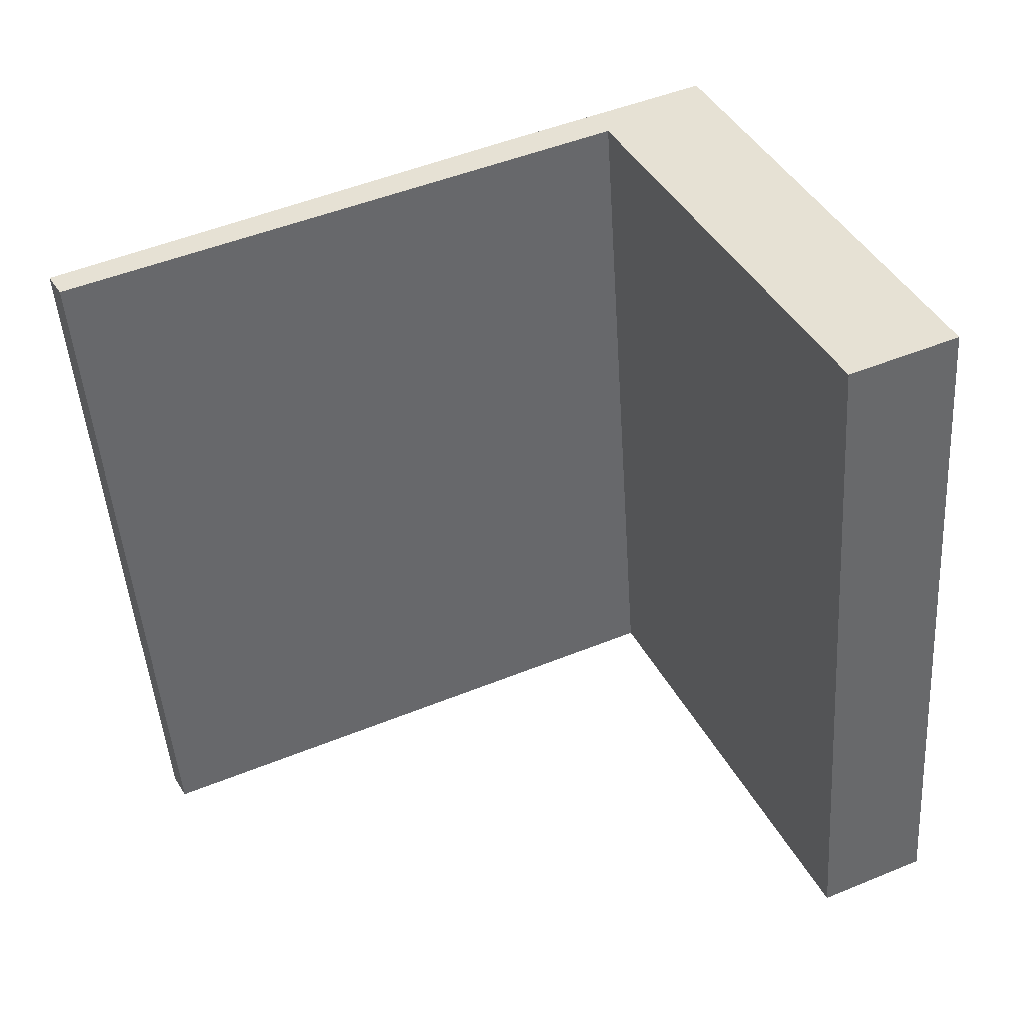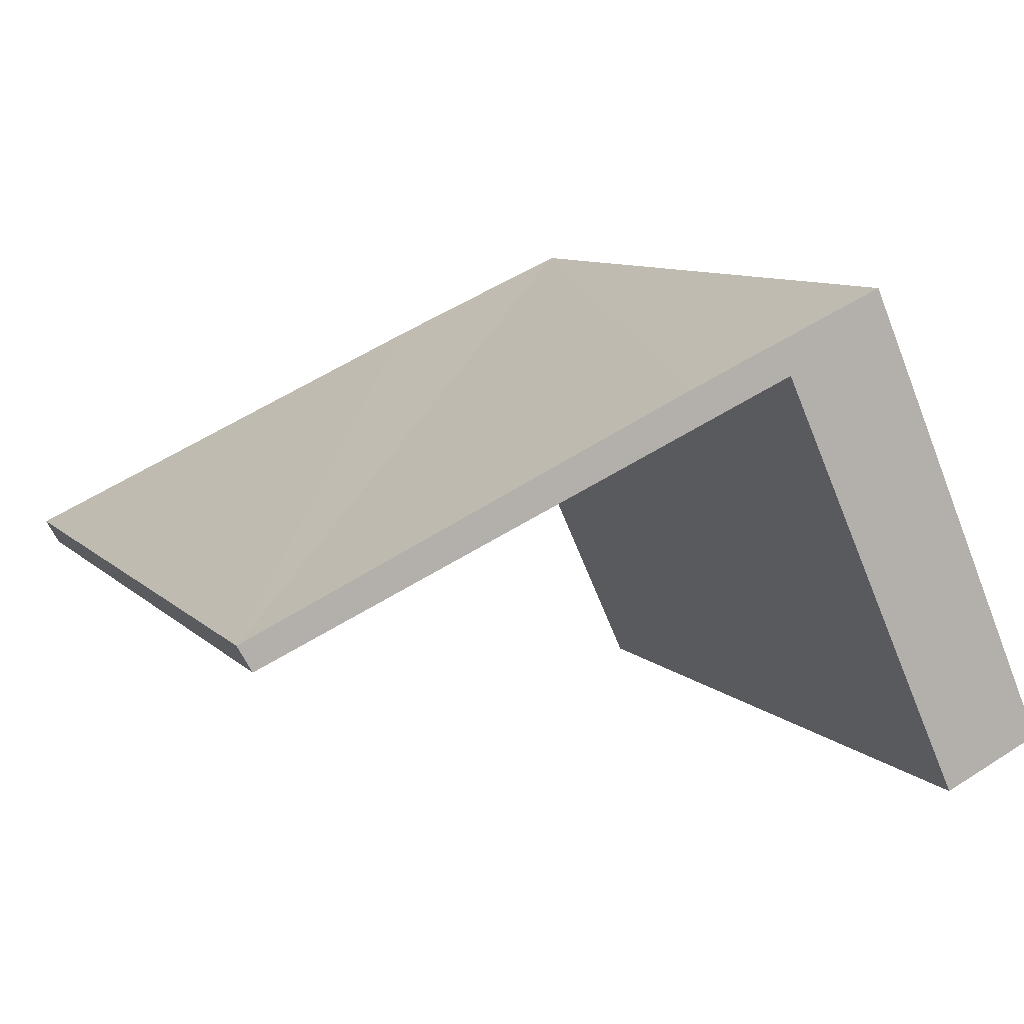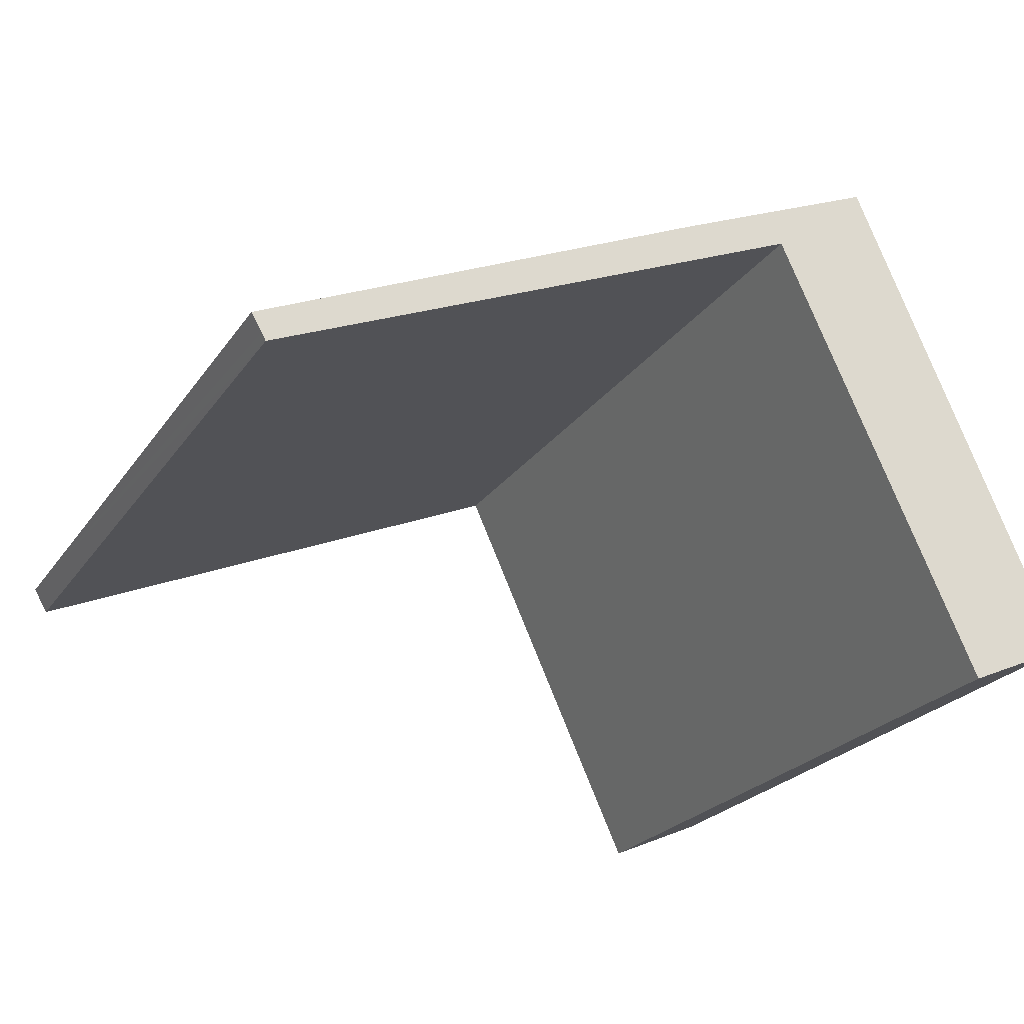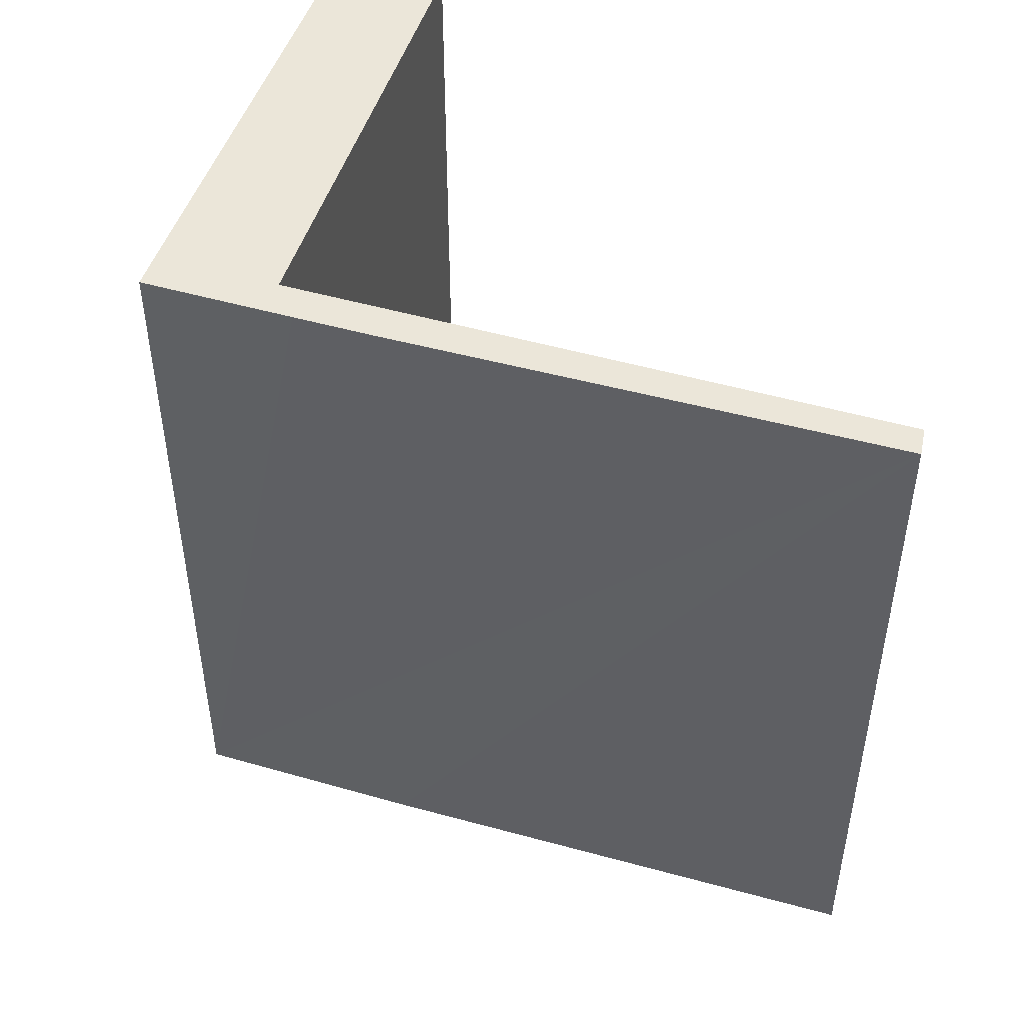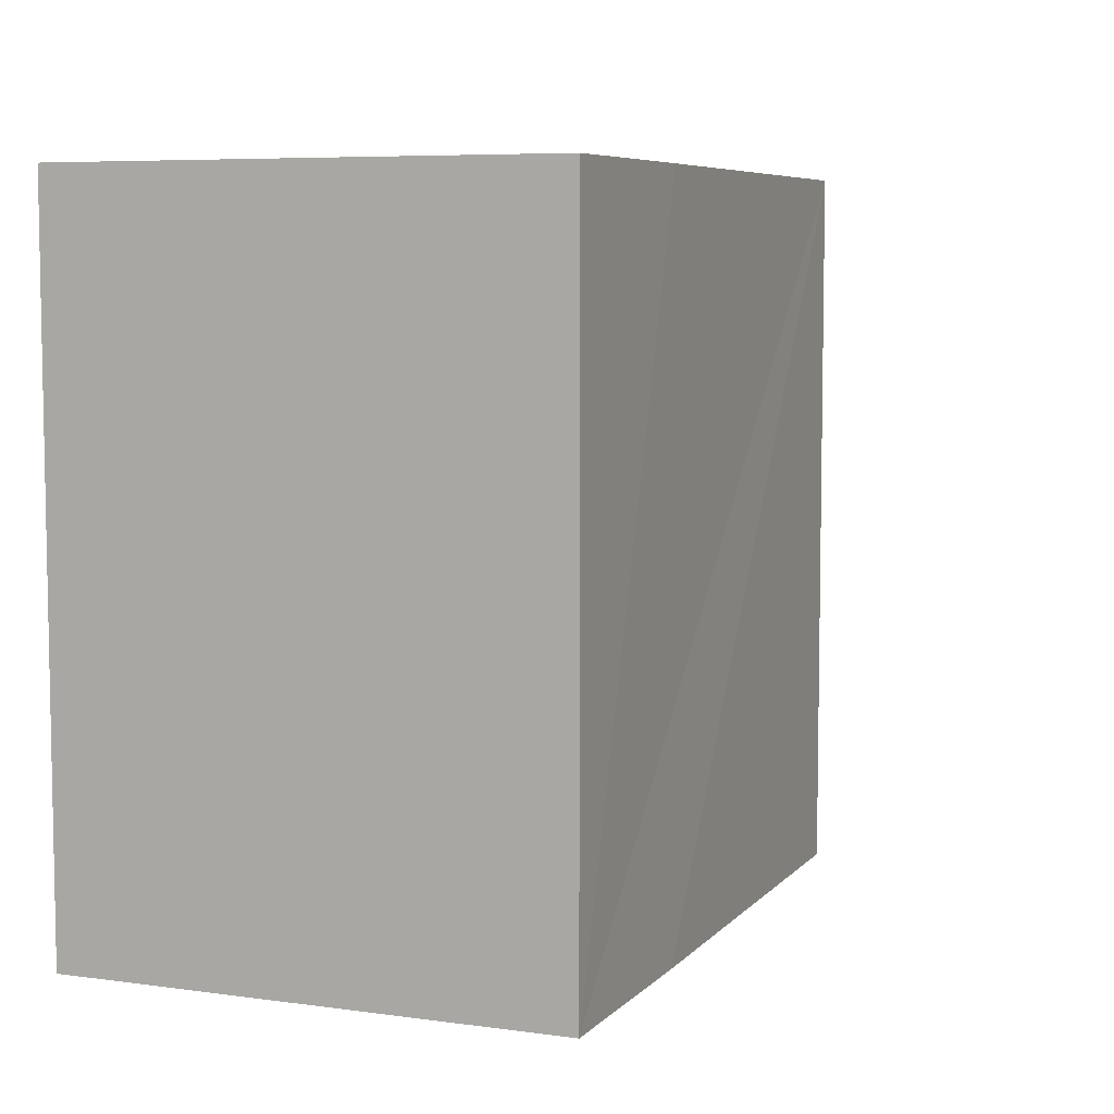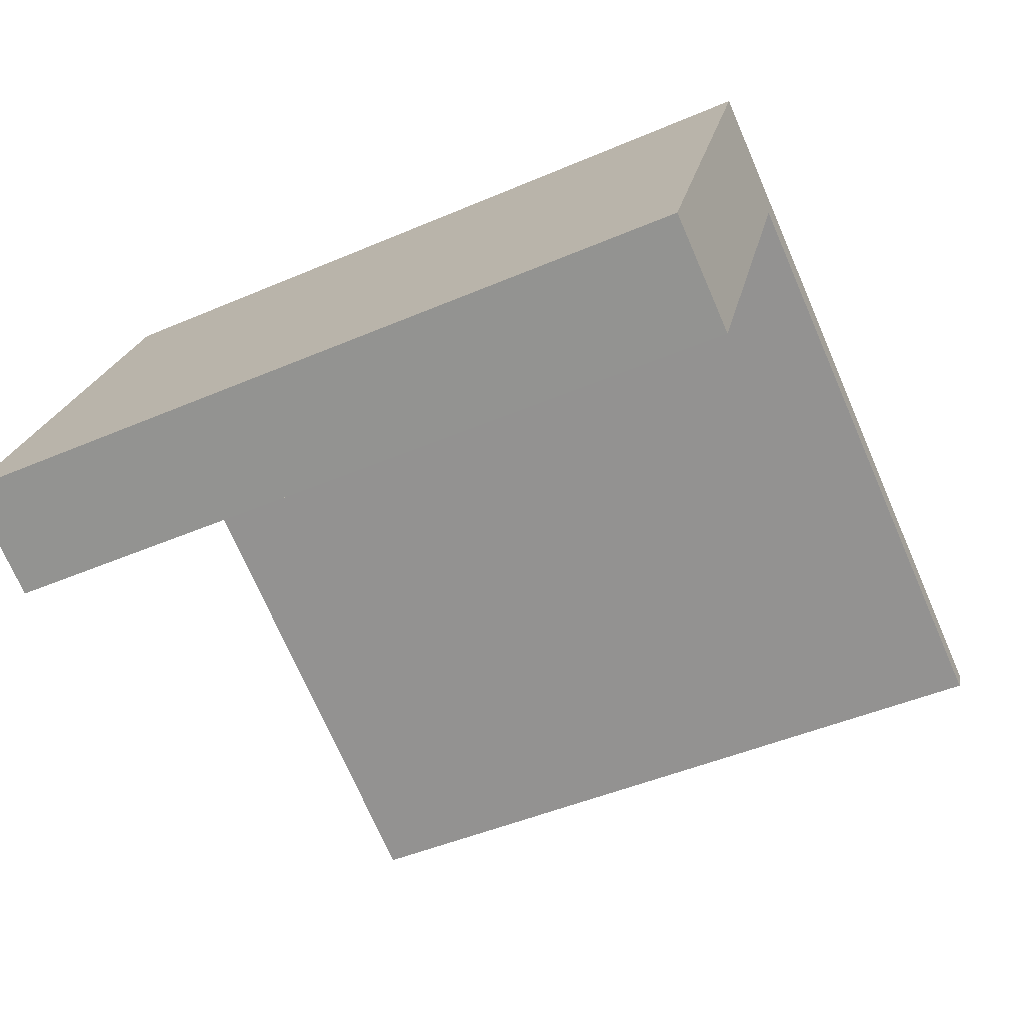
<metadata>
{"format":"obj","ext":"obj","renderer":"f3d","projection":"perspective","resolution":1024,"background":"white","views":[{"elev":-48.9,"azim":-176.1,"up":"+Z"},{"elev":9.1,"azim":155.4,"up":"+Z"},{"elev":-23.6,"azim":154.1,"up":"+Z"},{"elev":48.5,"azim":41.5,"up":"+Y"},{"elev":6.6,"azim":-43.9,"up":"+Y"},{"elev":-47.0,"azim":-64.1,"up":"+Z"}]}
</metadata>
<code>
v  0 11.62 7.117e-16
v  4.841 11.62 6.164
v  1.669 11.62 -0.739
v  1.527 11.62 3.453
v  3.299 11.62 7.456
v  6.594 11.62 6.013
v  5.463 11.62 6.51
v  13.51 11.62 2.514
v  13.44 11.62 2.394
v  13.67 11.62 2.794
v  13.67 -1.711e-16 2.794
v  13.44 -1.466e-16 2.394
v  13.51 -1.539e-16 2.514
v  4.841 -3.774e-16 6.164
v  1.669 4.525e-17 -0.739
v  0 0 0
v  3.299 -4.565e-16 7.456
v  1.527 -2.114e-16 3.453
v  6.594 -3.682e-16 6.013
v  5.463 -3.986e-16 6.51
g defaultobject
f 1 2 3
f 2 1 4
f 2 4 5
f 2 5 6
f 6 5 7
f 2 8 9
f 8 2 10
f 10 2 6
f 11 8 10
f 8 11 9
f 9 11 12
f 12 11 13
f 14 3 2
f 3 14 15
f 12 2 9
f 2 12 14
f 15 1 3
f 1 15 16
f 16 4 1
f 4 16 5
f 5 16 17
f 17 16 18
f 17 7 5
f 7 17 6
f 6 17 10
f 10 17 19
f 10 19 11
f 19 17 20
f 15 18 16
f 18 15 17
f 17 15 14
f 17 14 20
f 20 14 12
f 20 12 19
f 19 12 13
f 19 13 11

</code>
